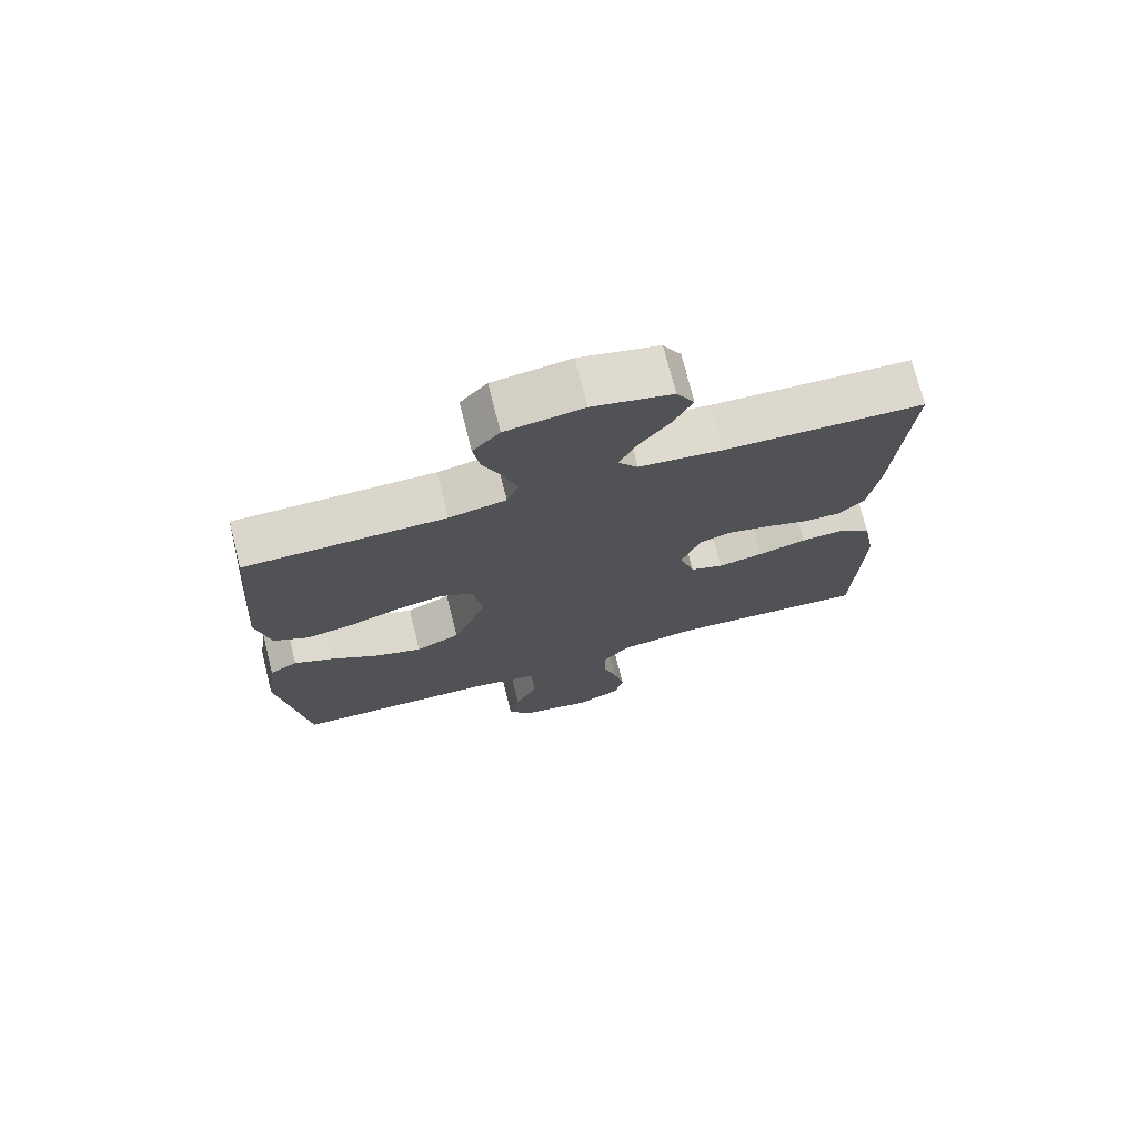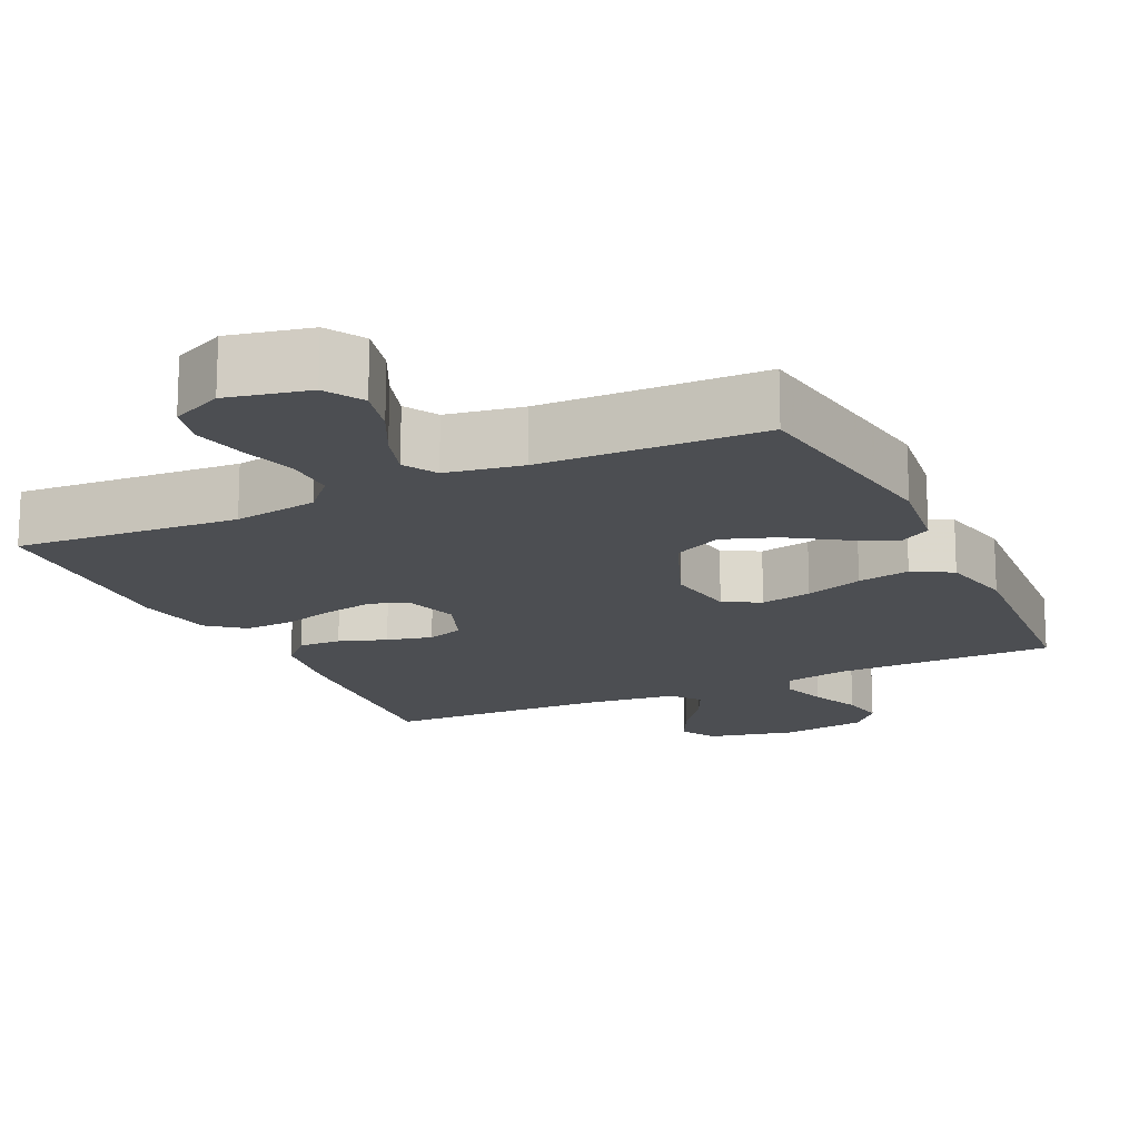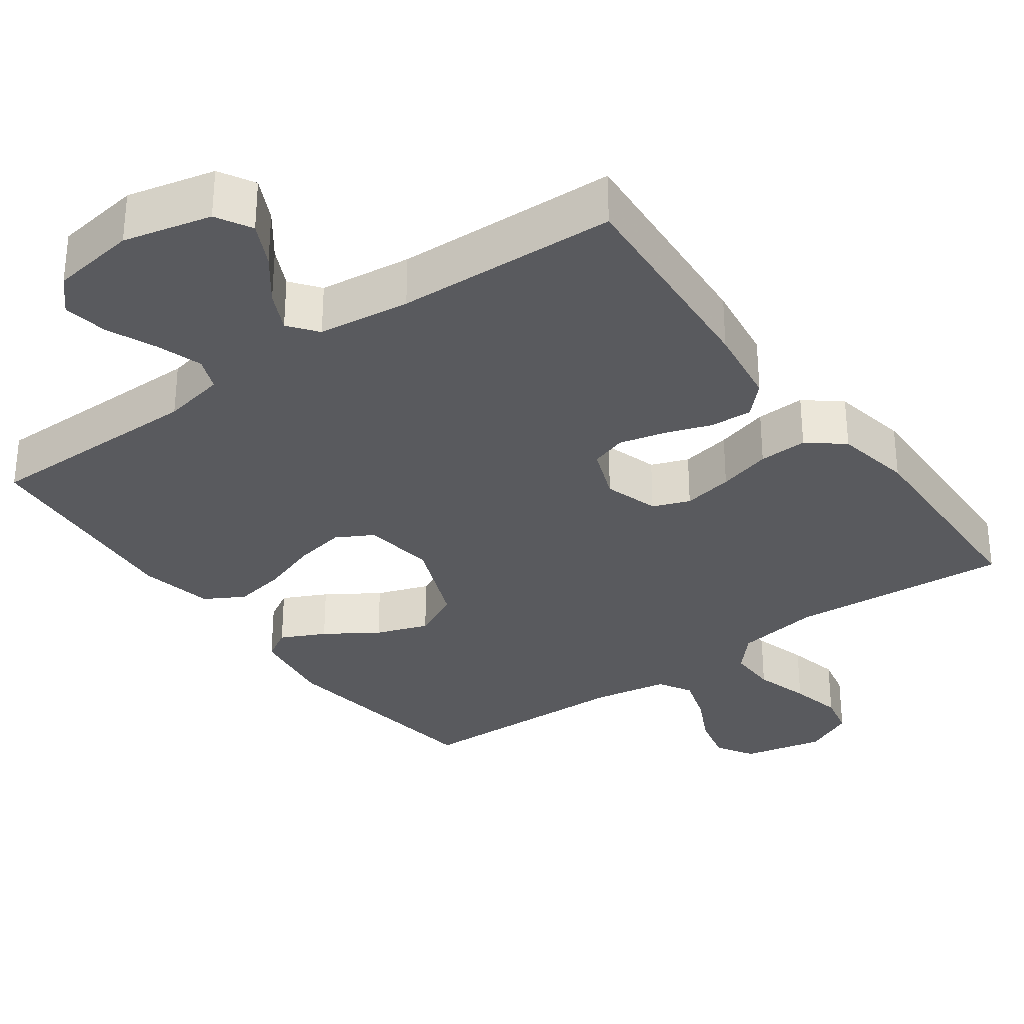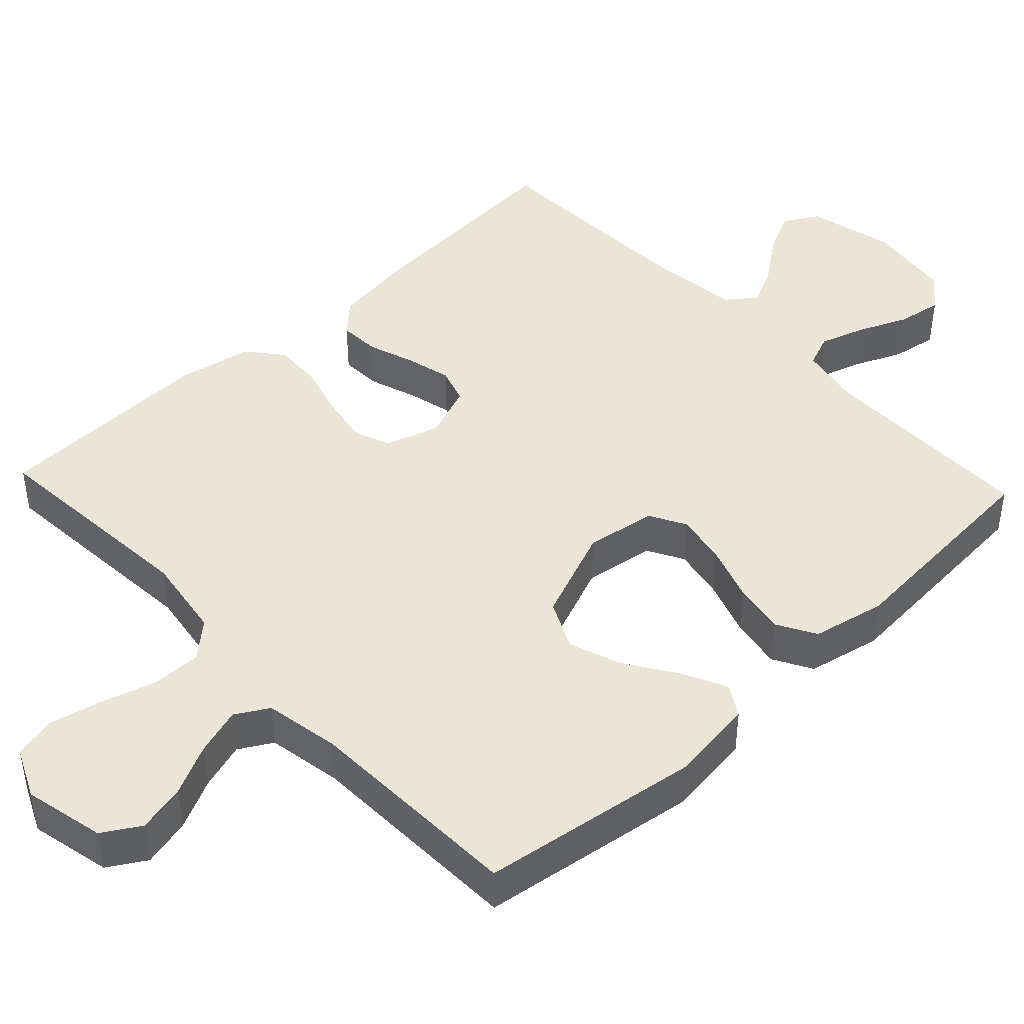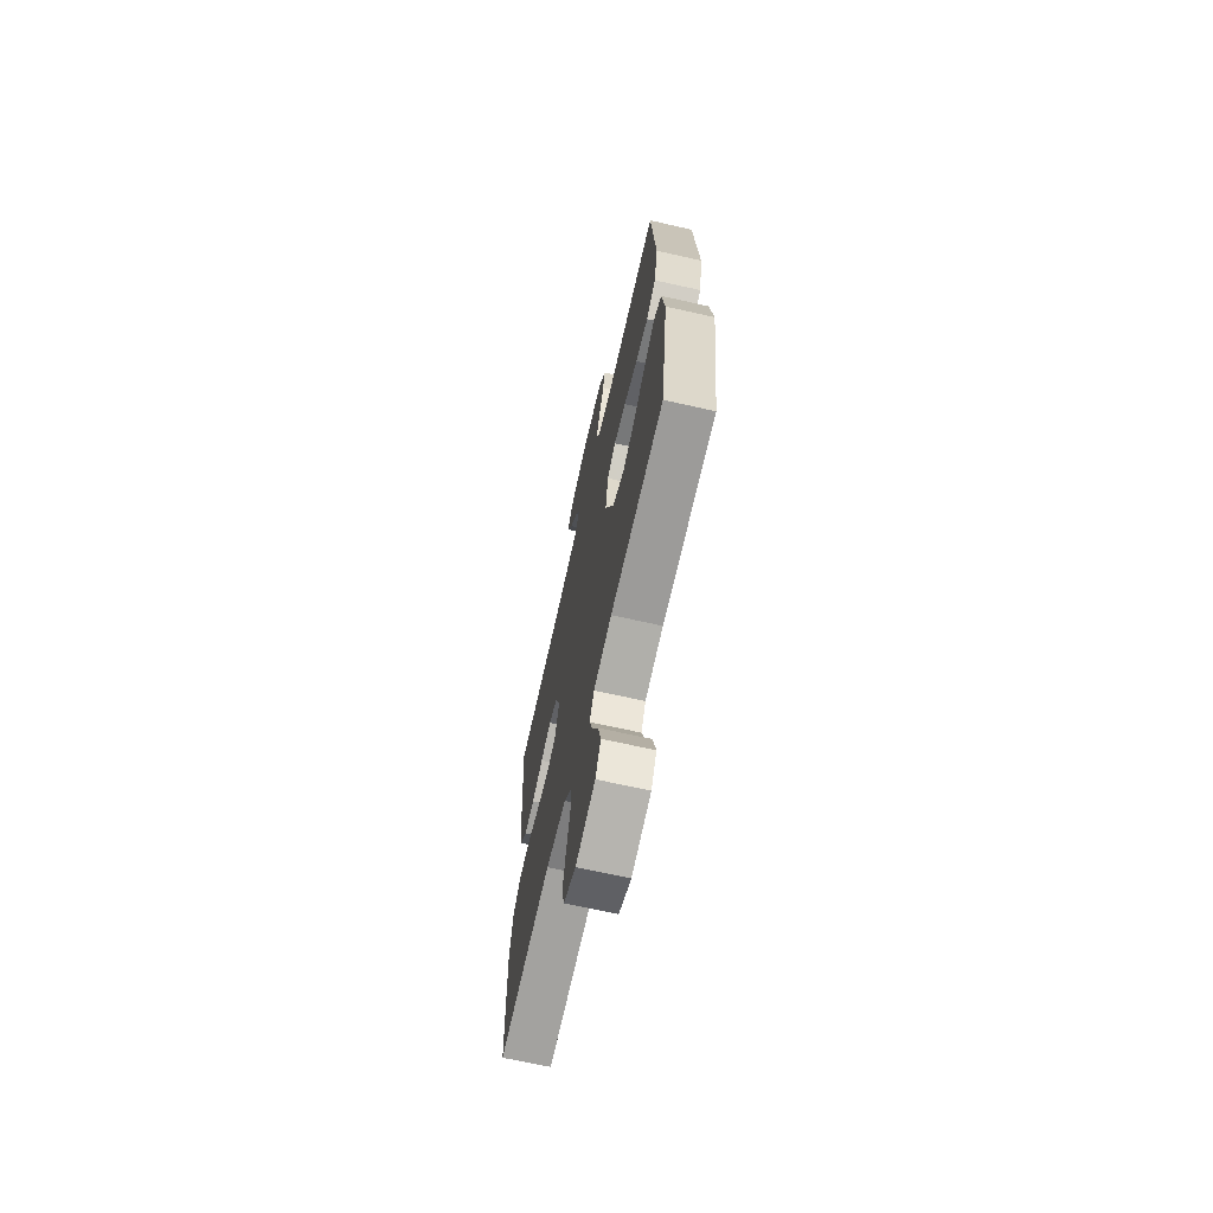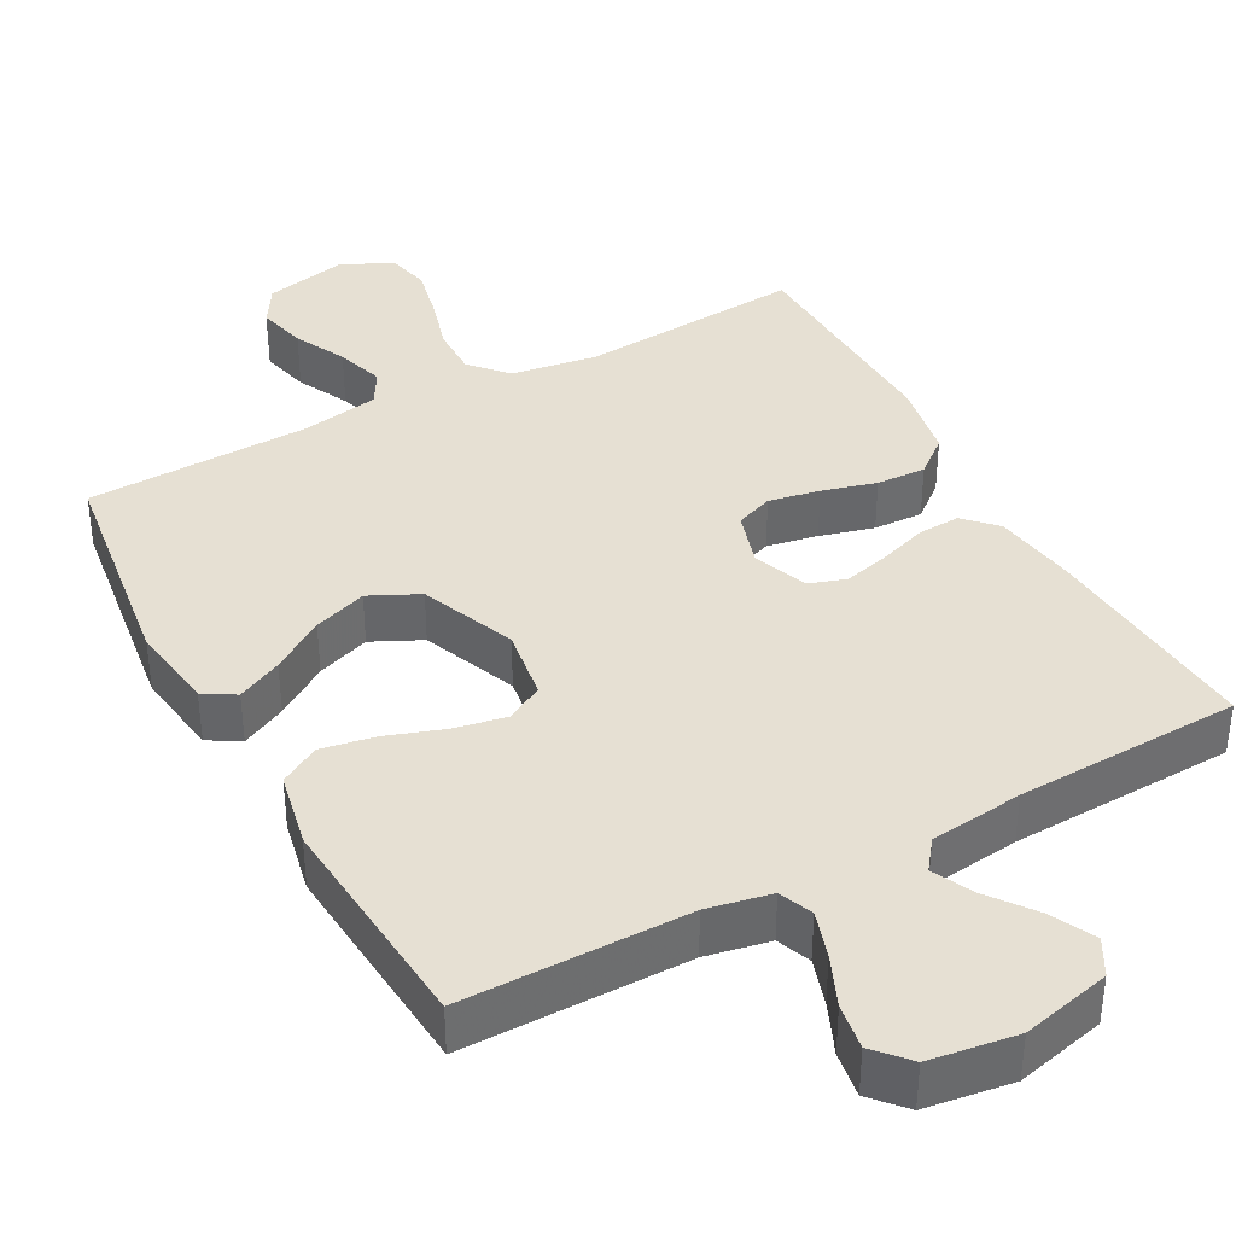
<metadata>
{"format":"obj","ext":"obj","renderer":"f3d","projection":"perspective","resolution":1024,"background":"white","views":[{"elev":73.5,"azim":-14.1,"up":"+Z"},{"elev":-16.7,"azim":-154.6,"up":"+Y"},{"elev":-31.8,"azim":35.9,"up":"+Y"},{"elev":44.1,"azim":-133.2,"up":"+Y"},{"elev":-68.1,"azim":-102.7,"up":"+Z"},{"elev":38.3,"azim":-28.6,"up":"+Y"}]}
</metadata>
<code>
v 0.5 0.07 -0.5
v 0.2 0.07 -0.477
v 0.086 0.07 -0.495
v 0.043 0.07 -0.543
v 0.044 0.07 -0.61
v 0.066 0.07 -0.685
v 0.082 0.07 -0.756
v 0.069 0.07 -0.814
v 0 0.07 -0.846
v -0.11 0.07 -0.822
v -0.141 0.07 -0.771
v -0.125 0.07 -0.705
v -0.091 0.07 -0.636
v -0.071 0.07 -0.572
v -0.097 0.07 -0.527
v -0.2 0.07 -0.509
v -0.5 0.07 -0.5
v -0.543 0.07 -0.2
v -0.527 0.07 -0.084
v -0.485 0.07 -0.059
v -0.425 0.07 -0.088
v -0.355 0.07 -0.134
v -0.284 0.07 -0.159
v -0.218 0.07 -0.127
v -0.167 0.07 0
v -0.182 0.07 0.096
v -0.231 0.07 0.123
v -0.3 0.07 0.11
v -0.378 0.07 0.083
v -0.449 0.07 0.07
v -0.502 0.07 0.1
v -0.523 0.07 0.2
v -0.5 0.07 0.5
v -0.2 0.07 0.501
v -0.115 0.07 0.518
v -0.097 0.07 0.563
v -0.117 0.07 0.625
v -0.146 0.07 0.692
v -0.156 0.07 0.753
v -0.116 0.07 0.798
v 0 0.07 0.815
v 0.119 0.07 0.787
v 0.146 0.07 0.739
v 0.117 0.07 0.68
v 0.071 0.07 0.619
v 0.045 0.07 0.565
v 0.075 0.07 0.526
v 0.2 0.07 0.511
v 0.5 0.07 0.5
v 0.478 0.07 0.2
v 0.462 0.07 0.09
v 0.422 0.07 0.049
v 0.365 0.07 0.052
v 0.301 0.07 0.074
v 0.24 0.07 0.089
v 0.191 0.07 0.073
v 0.163 0.07 0
v 0.186 0.07 -0.074
v 0.236 0.07 -0.093
v 0.304 0.07 -0.08
v 0.376 0.07 -0.06
v 0.442 0.07 -0.057
v 0.49 0.07 -0.096
v 0.509 0.07 -0.2
v 0.5 0 -0.5
v 0.2 0 -0.477
v 0.086 0 -0.495
v 0.043 0 -0.543
v 0.044 0 -0.61
v 0.066 0 -0.685
v 0.082 0 -0.756
v 0.069 0 -0.814
v 0 0 -0.846
v -0.11 0 -0.822
v -0.141 0 -0.771
v -0.125 0 -0.705
v -0.091 0 -0.636
v -0.071 0 -0.572
v -0.097 0 -0.527
v -0.2 0 -0.509
v -0.5 0 -0.5
v -0.543 0 -0.2
v -0.527 0 -0.084
v -0.485 0 -0.059
v -0.425 0 -0.088
v -0.355 0 -0.134
v -0.284 0 -0.159
v -0.218 0 -0.127
v -0.167 0 0
v -0.182 0 0.096
v -0.231 0 0.123
v -0.3 0 0.11
v -0.378 0 0.083
v -0.449 0 0.07
v -0.502 0 0.1
v -0.523 0 0.2
v -0.5 0 0.5
v -0.2 0 0.501
v -0.115 0 0.518
v -0.097 0 0.563
v -0.117 0 0.625
v -0.146 0 0.692
v -0.156 0 0.753
v -0.116 0 0.798
v 0 0 0.815
v 0.119 0 0.787
v 0.146 0 0.739
v 0.117 0 0.68
v 0.071 0 0.619
v 0.045 0 0.565
v 0.075 0 0.526
v 0.2 0 0.511
v 0.5 0 0.5
v 0.478 0 0.2
v 0.462 0 0.09
v 0.422 0 0.049
v 0.365 0 0.052
v 0.301 0 0.074
v 0.24 0 0.089
v 0.191 0 0.073
v 0.163 0 0
v 0.186 0 -0.074
v 0.236 0 -0.093
v 0.304 0 -0.08
v 0.376 0 -0.06
v 0.442 0 -0.057
v 0.49 0 -0.096
v 0.509 0 -0.2
f 64 1 2
f 63 64 2
f 62 63 2
f 61 62 2
f 60 61 2
f 59 60 2 3
f 58 59 3 4
f 57 58 4
f 52 53 54
f 51 52 54
f 50 51 54
f 49 50 54
f 48 49 54
f 47 48 54 55
f 46 47 55 56
f 43 44 45
f 42 43 45
f 41 42 45
f 40 41 45
f 39 40 45
f 38 39 45
f 37 38 45
f 36 37 45 46
f 46 56 57
f 36 46 57
f 35 36 57
f 32 33 34
f 31 32 34
f 30 31 34
f 29 30 34
f 28 29 34
f 27 28 34 35
f 20 21 22
f 19 20 22
f 18 19 22
f 17 18 22
f 16 17 22
f 15 16 22 23
f 14 15 23 24
f 11 12 13
f 10 11 13
f 9 10 13
f 8 9 13
f 7 8 13
f 6 7 13
f 5 6 13
f 4 5 13 14
f 14 24 25
f 4 14 25
f 57 4 25
f 26 27 35 57
f 25 26 57
f 66 65 128
f 66 128 127
f 66 127 126
f 66 126 125
f 66 125 124
f 67 66 124 123
f 68 67 123 122
f 68 122 121
f 118 117 116
f 118 116 115
f 118 115 114
f 118 114 113
f 118 113 112
f 119 118 112 111
f 120 119 111 110
f 109 108 107
f 109 107 106
f 109 106 105
f 109 105 104
f 109 104 103
f 109 103 102
f 109 102 101
f 110 109 101 100
f 121 120 110
f 121 110 100
f 121 100 99
f 98 97 96
f 98 96 95
f 98 95 94
f 98 94 93
f 98 93 92
f 99 98 92 91
f 86 85 84
f 86 84 83
f 86 83 82
f 86 82 81
f 86 81 80
f 87 86 80 79
f 88 87 79 78
f 77 76 75
f 77 75 74
f 77 74 73
f 77 73 72
f 77 72 71
f 77 71 70
f 77 70 69
f 78 77 69 68
f 89 88 78
f 89 78 68
f 89 68 121
f 121 99 91 90
f 121 90 89
f 1 65 66 2
f 2 66 67 3
f 3 67 68 4
f 4 68 69 5
f 5 69 70 6
f 6 70 71 7
f 7 71 72 8
f 8 72 73 9
f 9 73 74 10
f 10 74 75 11
f 11 75 76 12
f 12 76 77 13
f 13 77 78 14
f 14 78 79 15
f 15 79 80 16
f 16 80 81 17
f 17 81 82 18
f 18 82 83 19
f 19 83 84 20
f 20 84 85 21
f 21 85 86 22
f 22 86 87 23
f 23 87 88 24
f 24 88 89 25
f 25 89 90 26
f 26 90 91 27
f 27 91 92 28
f 28 92 93 29
f 29 93 94 30
f 30 94 95 31
f 31 95 96 32
f 32 96 97 33
f 33 97 98 34
f 34 98 99 35
f 35 99 100 36
f 36 100 101 37
f 37 101 102 38
f 38 102 103 39
f 39 103 104 40
f 40 104 105 41
f 41 105 106 42
f 42 106 107 43
f 43 107 108 44
f 44 108 109 45
f 45 109 110 46
f 46 110 111 47
f 47 111 112 48
f 48 112 113 49
f 49 113 114 50
f 50 114 115 51
f 51 115 116 52
f 52 116 117 53
f 53 117 118 54
f 54 118 119 55
f 55 119 120 56
f 56 120 121 57
f 57 121 122 58
f 58 122 123 59
f 59 123 124 60
f 60 124 125 61
f 61 125 126 62
f 62 126 127 63
f 63 127 128 64
f 64 128 65 1

</code>
